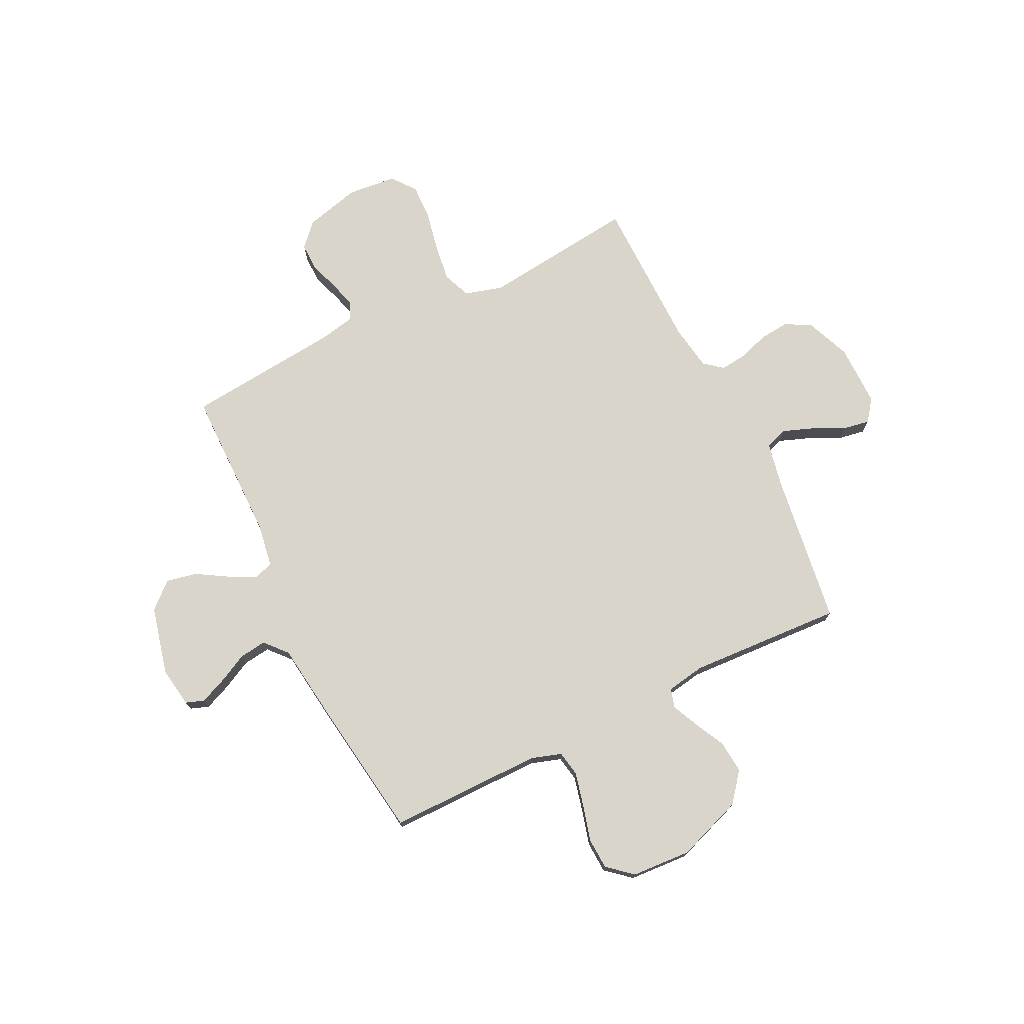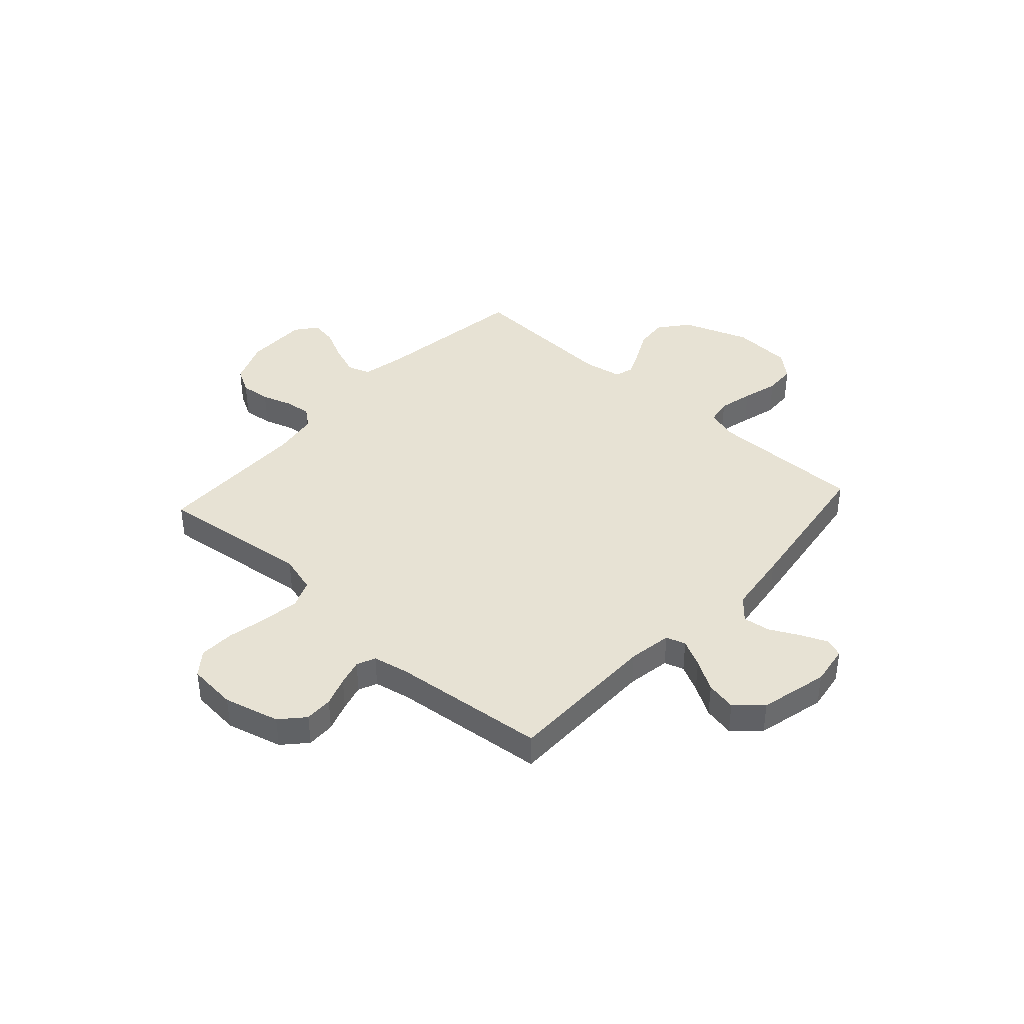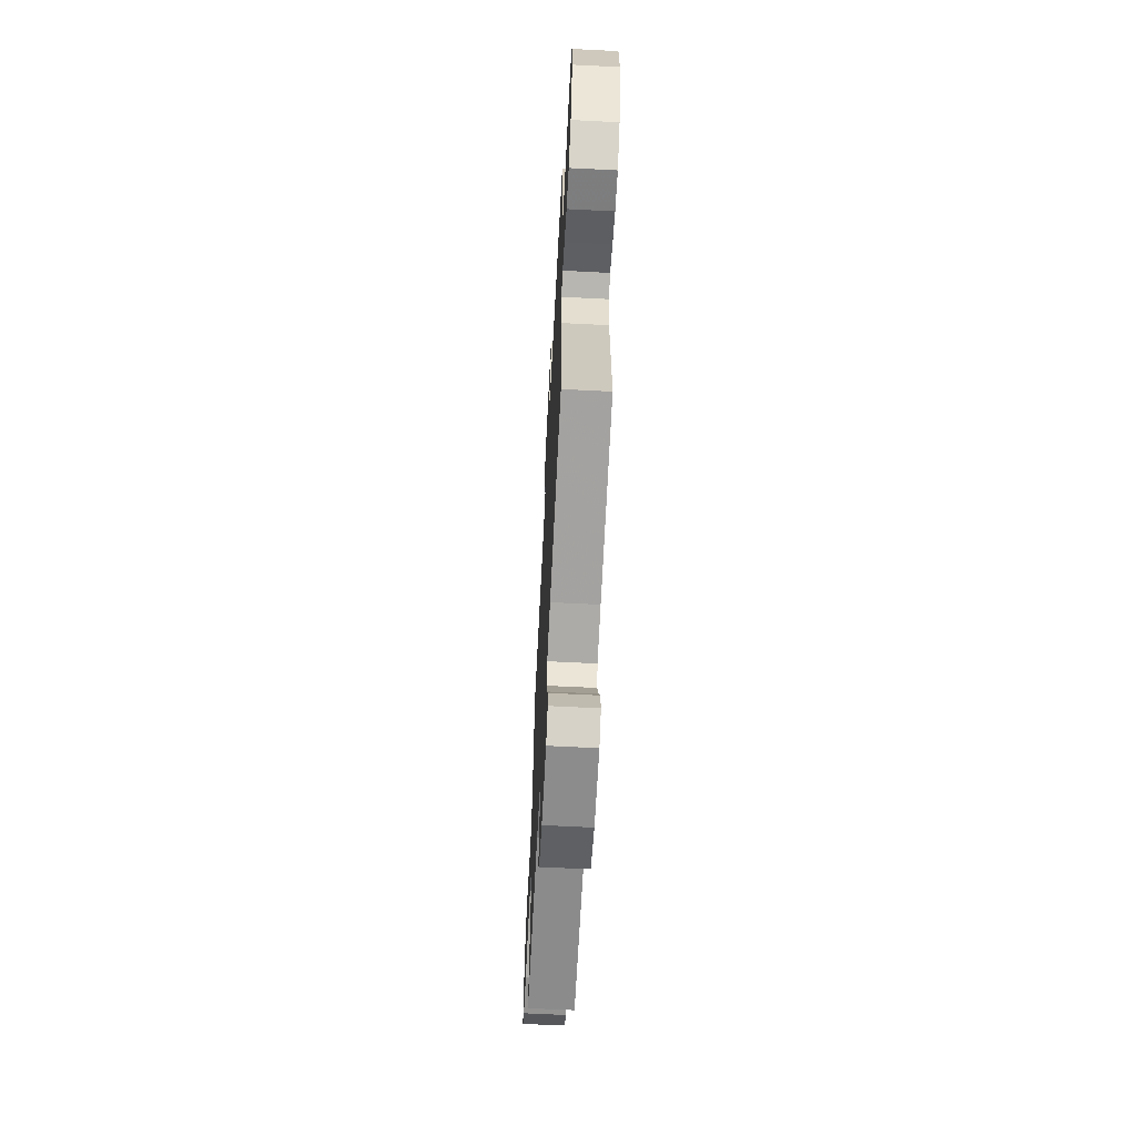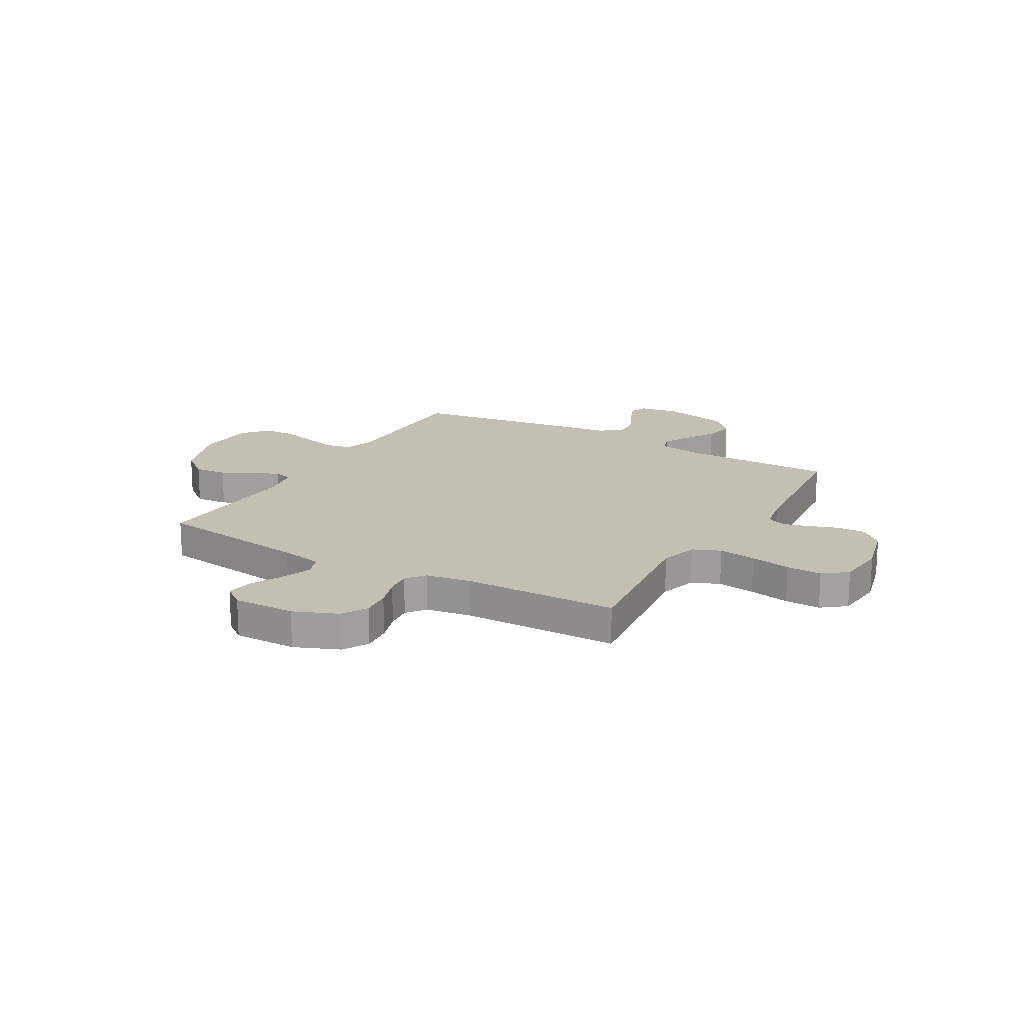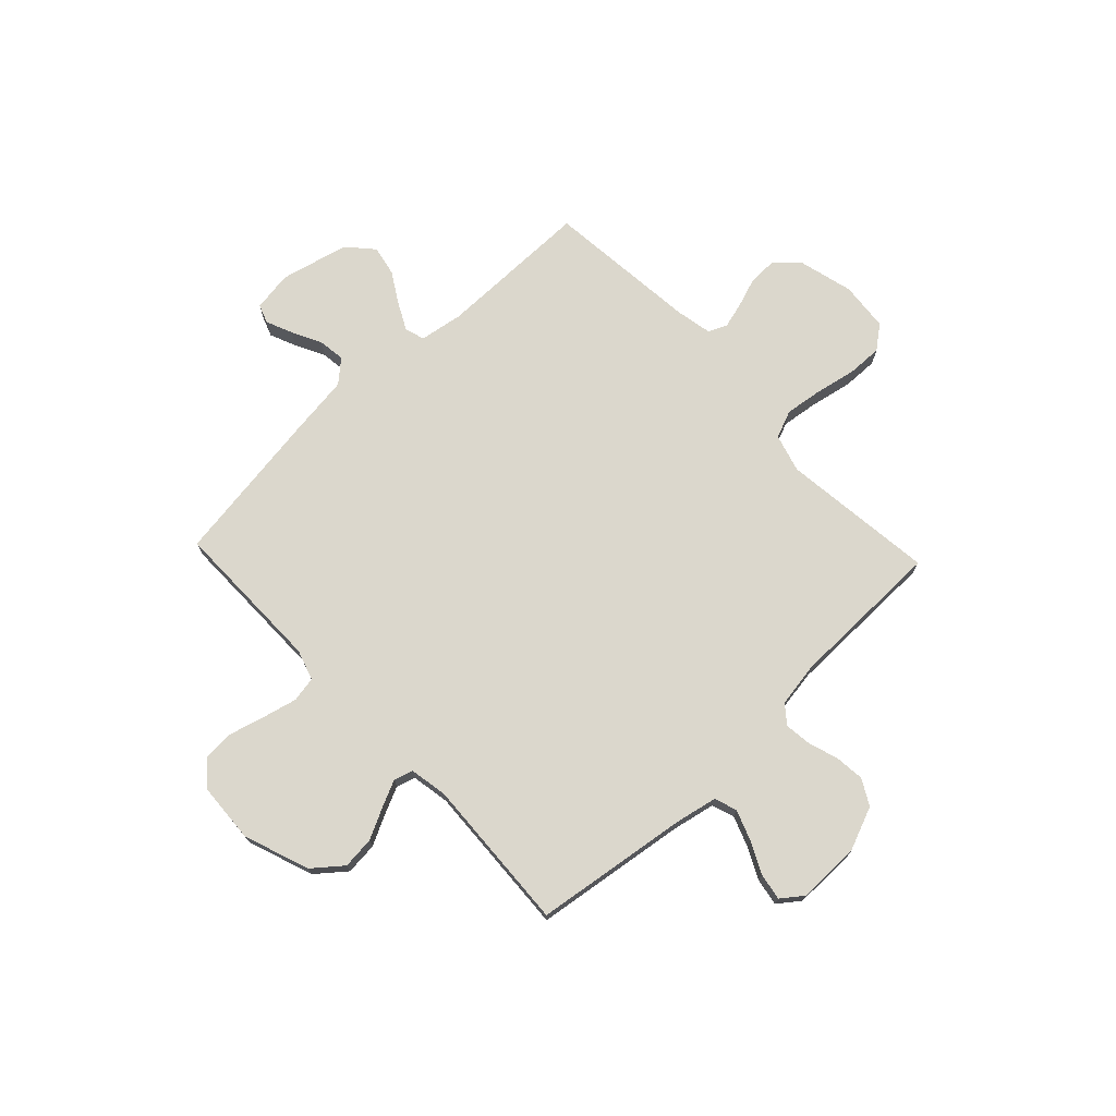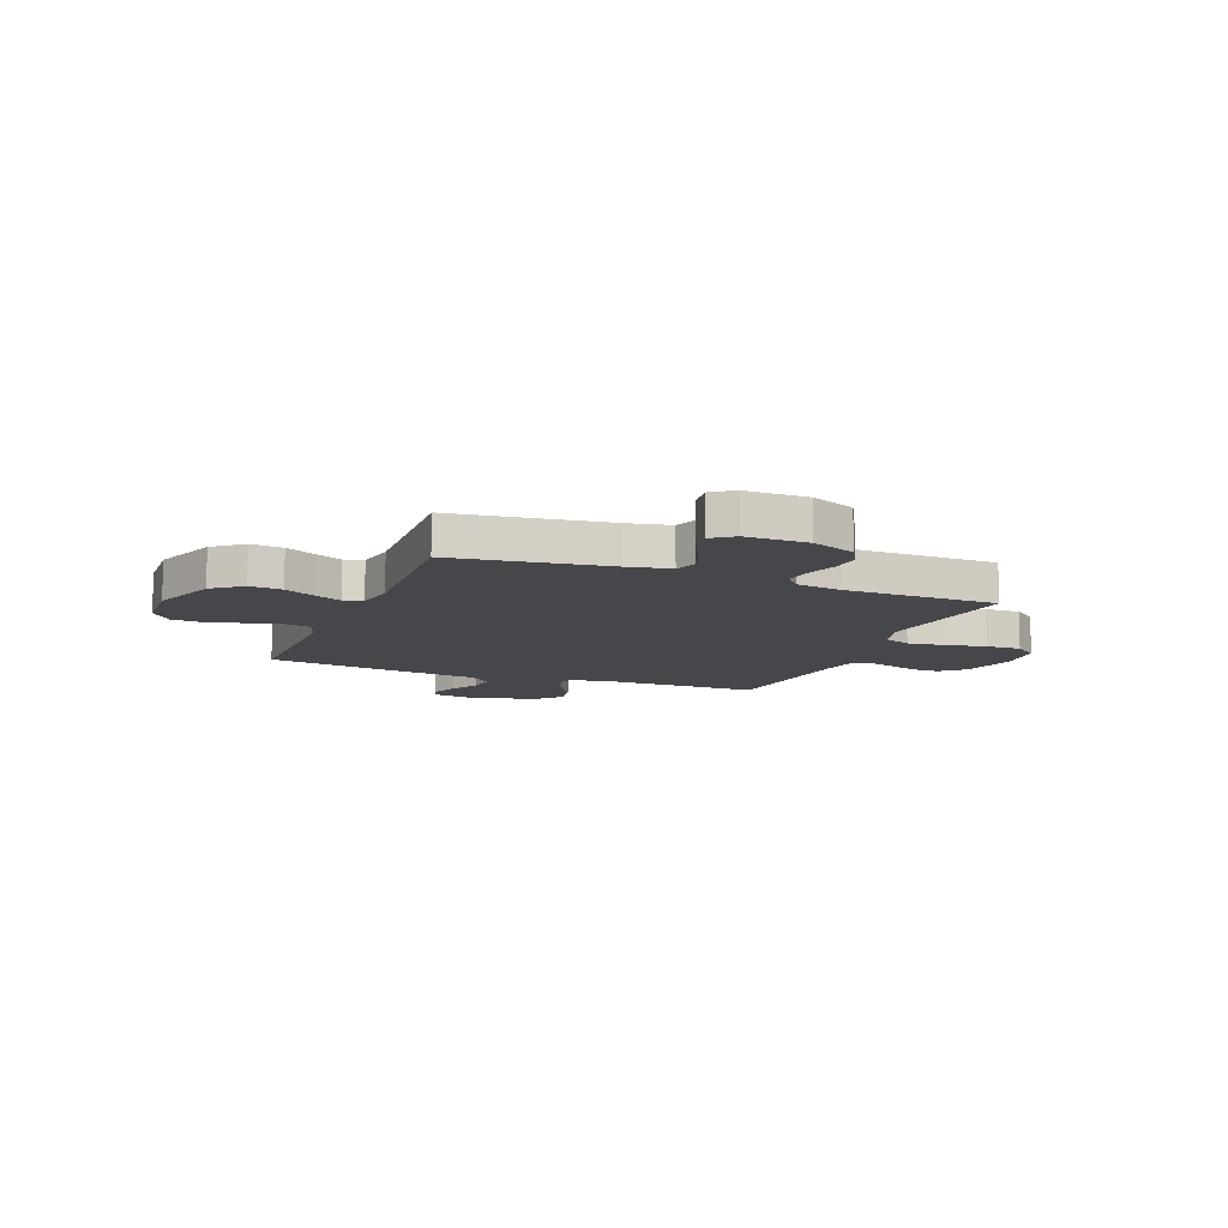
<metadata>
{"format":"obj","ext":"obj","renderer":"f3d","projection":"perspective","resolution":1024,"background":"white","views":[{"elev":74.3,"azim":63.9,"up":"+Y"},{"elev":39.9,"azim":-47.8,"up":"+Y"},{"elev":-64.7,"azim":87.1,"up":"+Z"},{"elev":17.9,"azim":-150.1,"up":"+Y"},{"elev":73.3,"azim":136.6,"up":"+Y"},{"elev":-10.8,"azim":158.2,"up":"+Y"}]}
</metadata>
<code>
v 0.5 0.07 -0.5
v 0.2 0.07 -0.542
v 0.117 0.07 -0.559
v 0.102 0.07 -0.603
v 0.124 0.07 -0.662
v 0.154 0.07 -0.723
v 0.163 0.07 -0.776
v 0.121 0.07 -0.808
v 0 0.07 -0.807
v -0.086 0.07 -0.772
v -0.114 0.07 -0.722
v -0.108 0.07 -0.664
v -0.089 0.07 -0.605
v -0.083 0.07 -0.554
v -0.112 0.07 -0.518
v -0.2 0.07 -0.504
v -0.5 0.07 -0.5
v -0.465 0.07 -0.2
v -0.486 0.07 -0.126
v -0.54 0.07 -0.104
v -0.613 0.07 -0.114
v -0.692 0.07 -0.13
v -0.761 0.07 -0.132
v -0.807 0.07 -0.096
v -0.816 0.07 0
v -0.788 0.07 0.108
v -0.743 0.07 0.149
v -0.688 0.07 0.148
v -0.631 0.07 0.128
v -0.58 0.07 0.114
v -0.544 0.07 0.13
v -0.53 0.07 0.2
v -0.5 0.07 0.5
v -0.2 0.07 0.501
v -0.115 0.07 0.515
v -0.103 0.07 0.553
v -0.13 0.07 0.606
v -0.166 0.07 0.666
v -0.178 0.07 0.725
v -0.133 0.07 0.775
v 0 0.07 0.807
v 0.078 0.07 0.795
v 0.091 0.07 0.759
v 0.069 0.07 0.707
v 0.04 0.07 0.65
v 0.033 0.07 0.597
v 0.076 0.07 0.559
v 0.2 0.07 0.543
v 0.5 0.07 0.5
v 0.499 0.07 0.2
v 0.518 0.07 0.141
v 0.567 0.07 0.132
v 0.633 0.07 0.148
v 0.703 0.07 0.167
v 0.764 0.07 0.164
v 0.805 0.07 0.116
v 0.812 0.07 0
v 0.766 0.07 -0.128
v 0.709 0.07 -0.174
v 0.646 0.07 -0.168
v 0.586 0.07 -0.138
v 0.534 0.07 -0.114
v 0.497 0.07 -0.125
v 0.484 0.07 -0.2
v 0.5 0 -0.5
v 0.2 0 -0.542
v 0.117 0 -0.559
v 0.102 0 -0.603
v 0.124 0 -0.662
v 0.154 0 -0.723
v 0.163 0 -0.776
v 0.121 0 -0.808
v 0 0 -0.807
v -0.086 0 -0.772
v -0.114 0 -0.722
v -0.108 0 -0.664
v -0.089 0 -0.605
v -0.083 0 -0.554
v -0.112 0 -0.518
v -0.2 0 -0.504
v -0.5 0 -0.5
v -0.465 0 -0.2
v -0.486 0 -0.126
v -0.54 0 -0.104
v -0.613 0 -0.114
v -0.692 0 -0.13
v -0.761 0 -0.132
v -0.807 0 -0.096
v -0.816 0 0
v -0.788 0 0.108
v -0.743 0 0.149
v -0.688 0 0.148
v -0.631 0 0.128
v -0.58 0 0.114
v -0.544 0 0.13
v -0.53 0 0.2
v -0.5 0 0.5
v -0.2 0 0.501
v -0.115 0 0.515
v -0.103 0 0.553
v -0.13 0 0.606
v -0.166 0 0.666
v -0.178 0 0.725
v -0.133 0 0.775
v 0 0 0.807
v 0.078 0 0.795
v 0.091 0 0.759
v 0.069 0 0.707
v 0.04 0 0.65
v 0.033 0 0.597
v 0.076 0 0.559
v 0.2 0 0.543
v 0.5 0 0.5
v 0.499 0 0.2
v 0.518 0 0.141
v 0.567 0 0.132
v 0.633 0 0.148
v 0.703 0 0.167
v 0.764 0 0.164
v 0.805 0 0.116
v 0.812 0 0
v 0.766 0 -0.128
v 0.709 0 -0.174
v 0.646 0 -0.168
v 0.586 0 -0.138
v 0.534 0 -0.114
v 0.497 0 -0.125
v 0.484 0 -0.2
f 59 60 61
f 58 59 61
f 57 58 61
f 56 57 61
f 55 56 61
f 54 55 61
f 53 54 61
f 52 53 61 62
f 51 52 62 63
f 47 48 49 50
f 51 63 64
f 50 51 64
f 47 50 64
f 43 44 45
f 42 43 45
f 41 42 45
f 40 41 45
f 39 40 45
f 38 39 45
f 37 38 45
f 36 37 45 46
f 64 1 2
f 47 64 2
f 46 47 2
f 36 46 2
f 35 36 2
f 27 28 29
f 26 27 29
f 25 26 29
f 24 25 29
f 23 24 29
f 22 23 29
f 21 22 29
f 20 21 29 30
f 19 20 30 31
f 16 17 18
f 19 31 32
f 18 19 32
f 16 18 32
f 15 16 32
f 11 12 13
f 10 11 13
f 9 10 13
f 8 9 13
f 7 8 13
f 6 7 13
f 5 6 13
f 4 5 13 14
f 32 33 34
f 15 32 34
f 14 15 34
f 4 14 34
f 3 4 34
f 2 3 34 35
f 125 124 123
f 125 123 122
f 125 122 121
f 125 121 120
f 125 120 119
f 125 119 118
f 125 118 117
f 126 125 117 116
f 127 126 116 115
f 114 113 112 111
f 128 127 115
f 128 115 114
f 128 114 111
f 109 108 107
f 109 107 106
f 109 106 105
f 109 105 104
f 109 104 103
f 109 103 102
f 109 102 101
f 110 109 101 100
f 66 65 128
f 66 128 111
f 66 111 110
f 66 110 100
f 66 100 99
f 93 92 91
f 93 91 90
f 93 90 89
f 93 89 88
f 93 88 87
f 93 87 86
f 93 86 85
f 94 93 85 84
f 95 94 84 83
f 82 81 80
f 96 95 83
f 96 83 82
f 96 82 80
f 96 80 79
f 77 76 75
f 77 75 74
f 77 74 73
f 77 73 72
f 77 72 71
f 77 71 70
f 77 70 69
f 78 77 69 68
f 98 97 96
f 98 96 79
f 98 79 78
f 98 78 68
f 98 68 67
f 99 98 67 66
f 1 65 66 2
f 2 66 67 3
f 3 67 68 4
f 4 68 69 5
f 5 69 70 6
f 6 70 71 7
f 7 71 72 8
f 8 72 73 9
f 9 73 74 10
f 10 74 75 11
f 11 75 76 12
f 12 76 77 13
f 13 77 78 14
f 14 78 79 15
f 15 79 80 16
f 16 80 81 17
f 17 81 82 18
f 18 82 83 19
f 19 83 84 20
f 20 84 85 21
f 21 85 86 22
f 22 86 87 23
f 23 87 88 24
f 24 88 89 25
f 25 89 90 26
f 26 90 91 27
f 27 91 92 28
f 28 92 93 29
f 29 93 94 30
f 30 94 95 31
f 31 95 96 32
f 32 96 97 33
f 33 97 98 34
f 34 98 99 35
f 35 99 100 36
f 36 100 101 37
f 37 101 102 38
f 38 102 103 39
f 39 103 104 40
f 40 104 105 41
f 41 105 106 42
f 42 106 107 43
f 43 107 108 44
f 44 108 109 45
f 45 109 110 46
f 46 110 111 47
f 47 111 112 48
f 48 112 113 49
f 49 113 114 50
f 50 114 115 51
f 51 115 116 52
f 52 116 117 53
f 53 117 118 54
f 54 118 119 55
f 55 119 120 56
f 56 120 121 57
f 57 121 122 58
f 58 122 123 59
f 59 123 124 60
f 60 124 125 61
f 61 125 126 62
f 62 126 127 63
f 63 127 128 64
f 64 128 65 1

</code>
